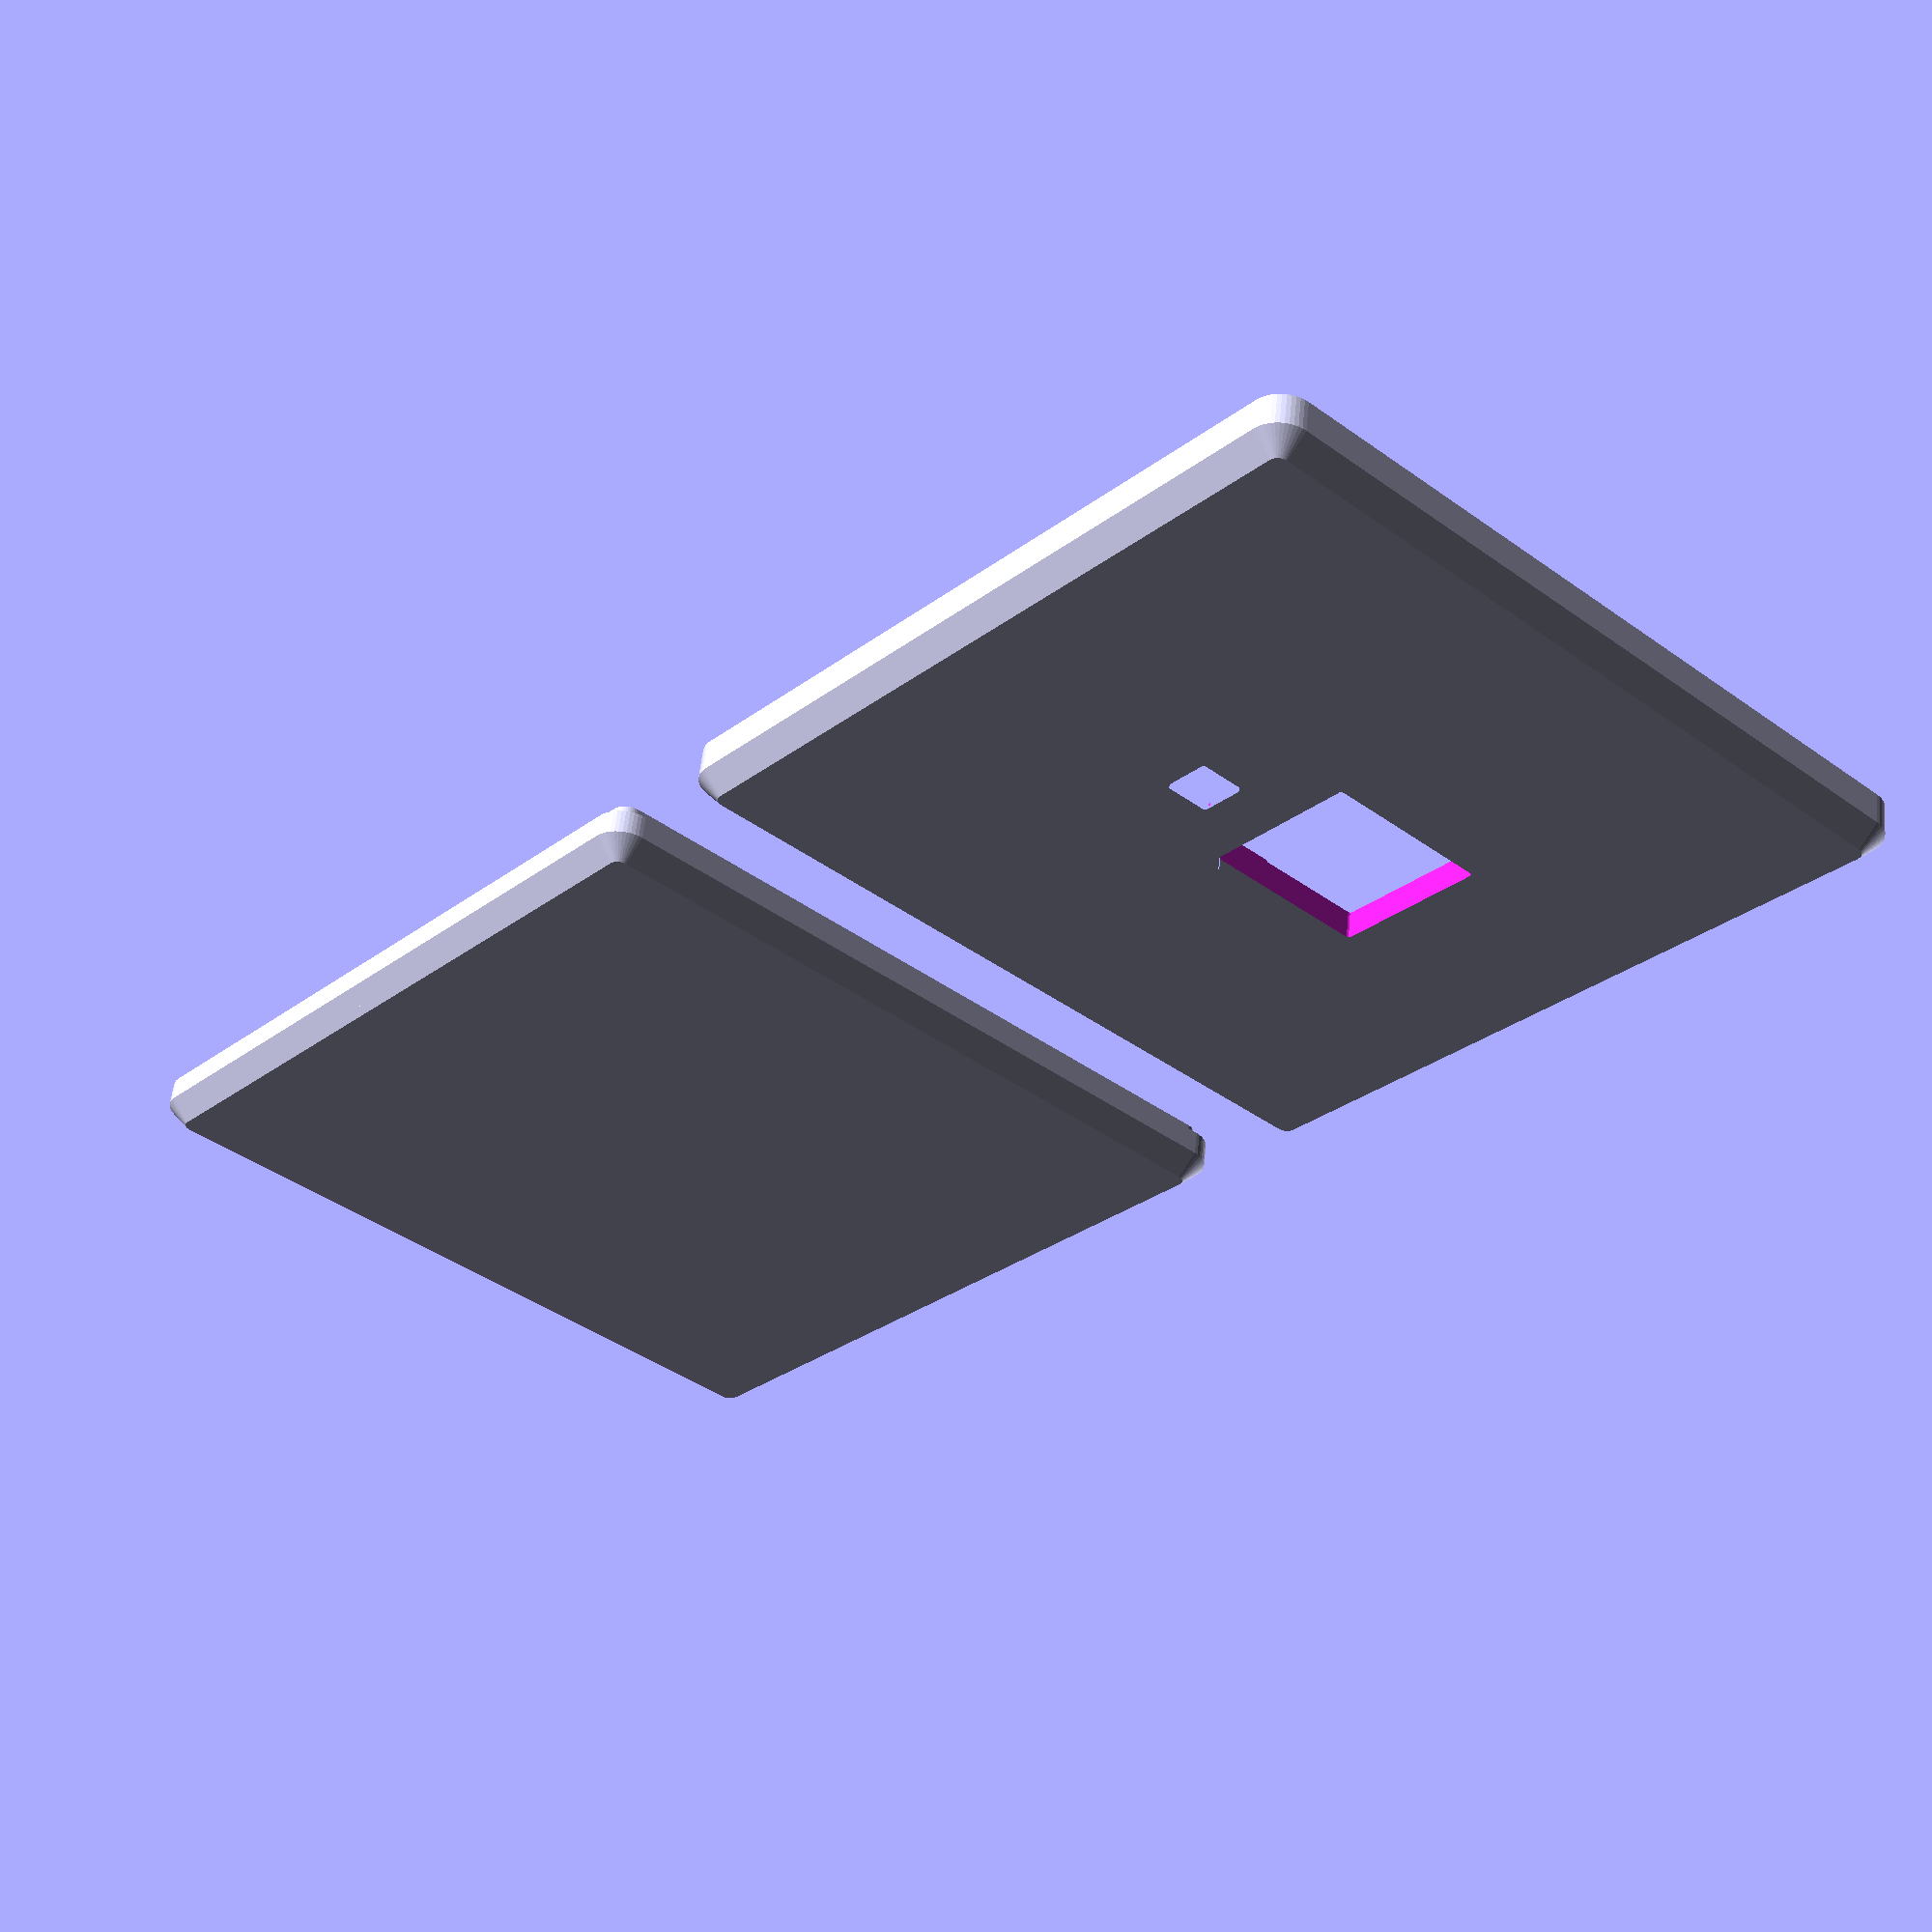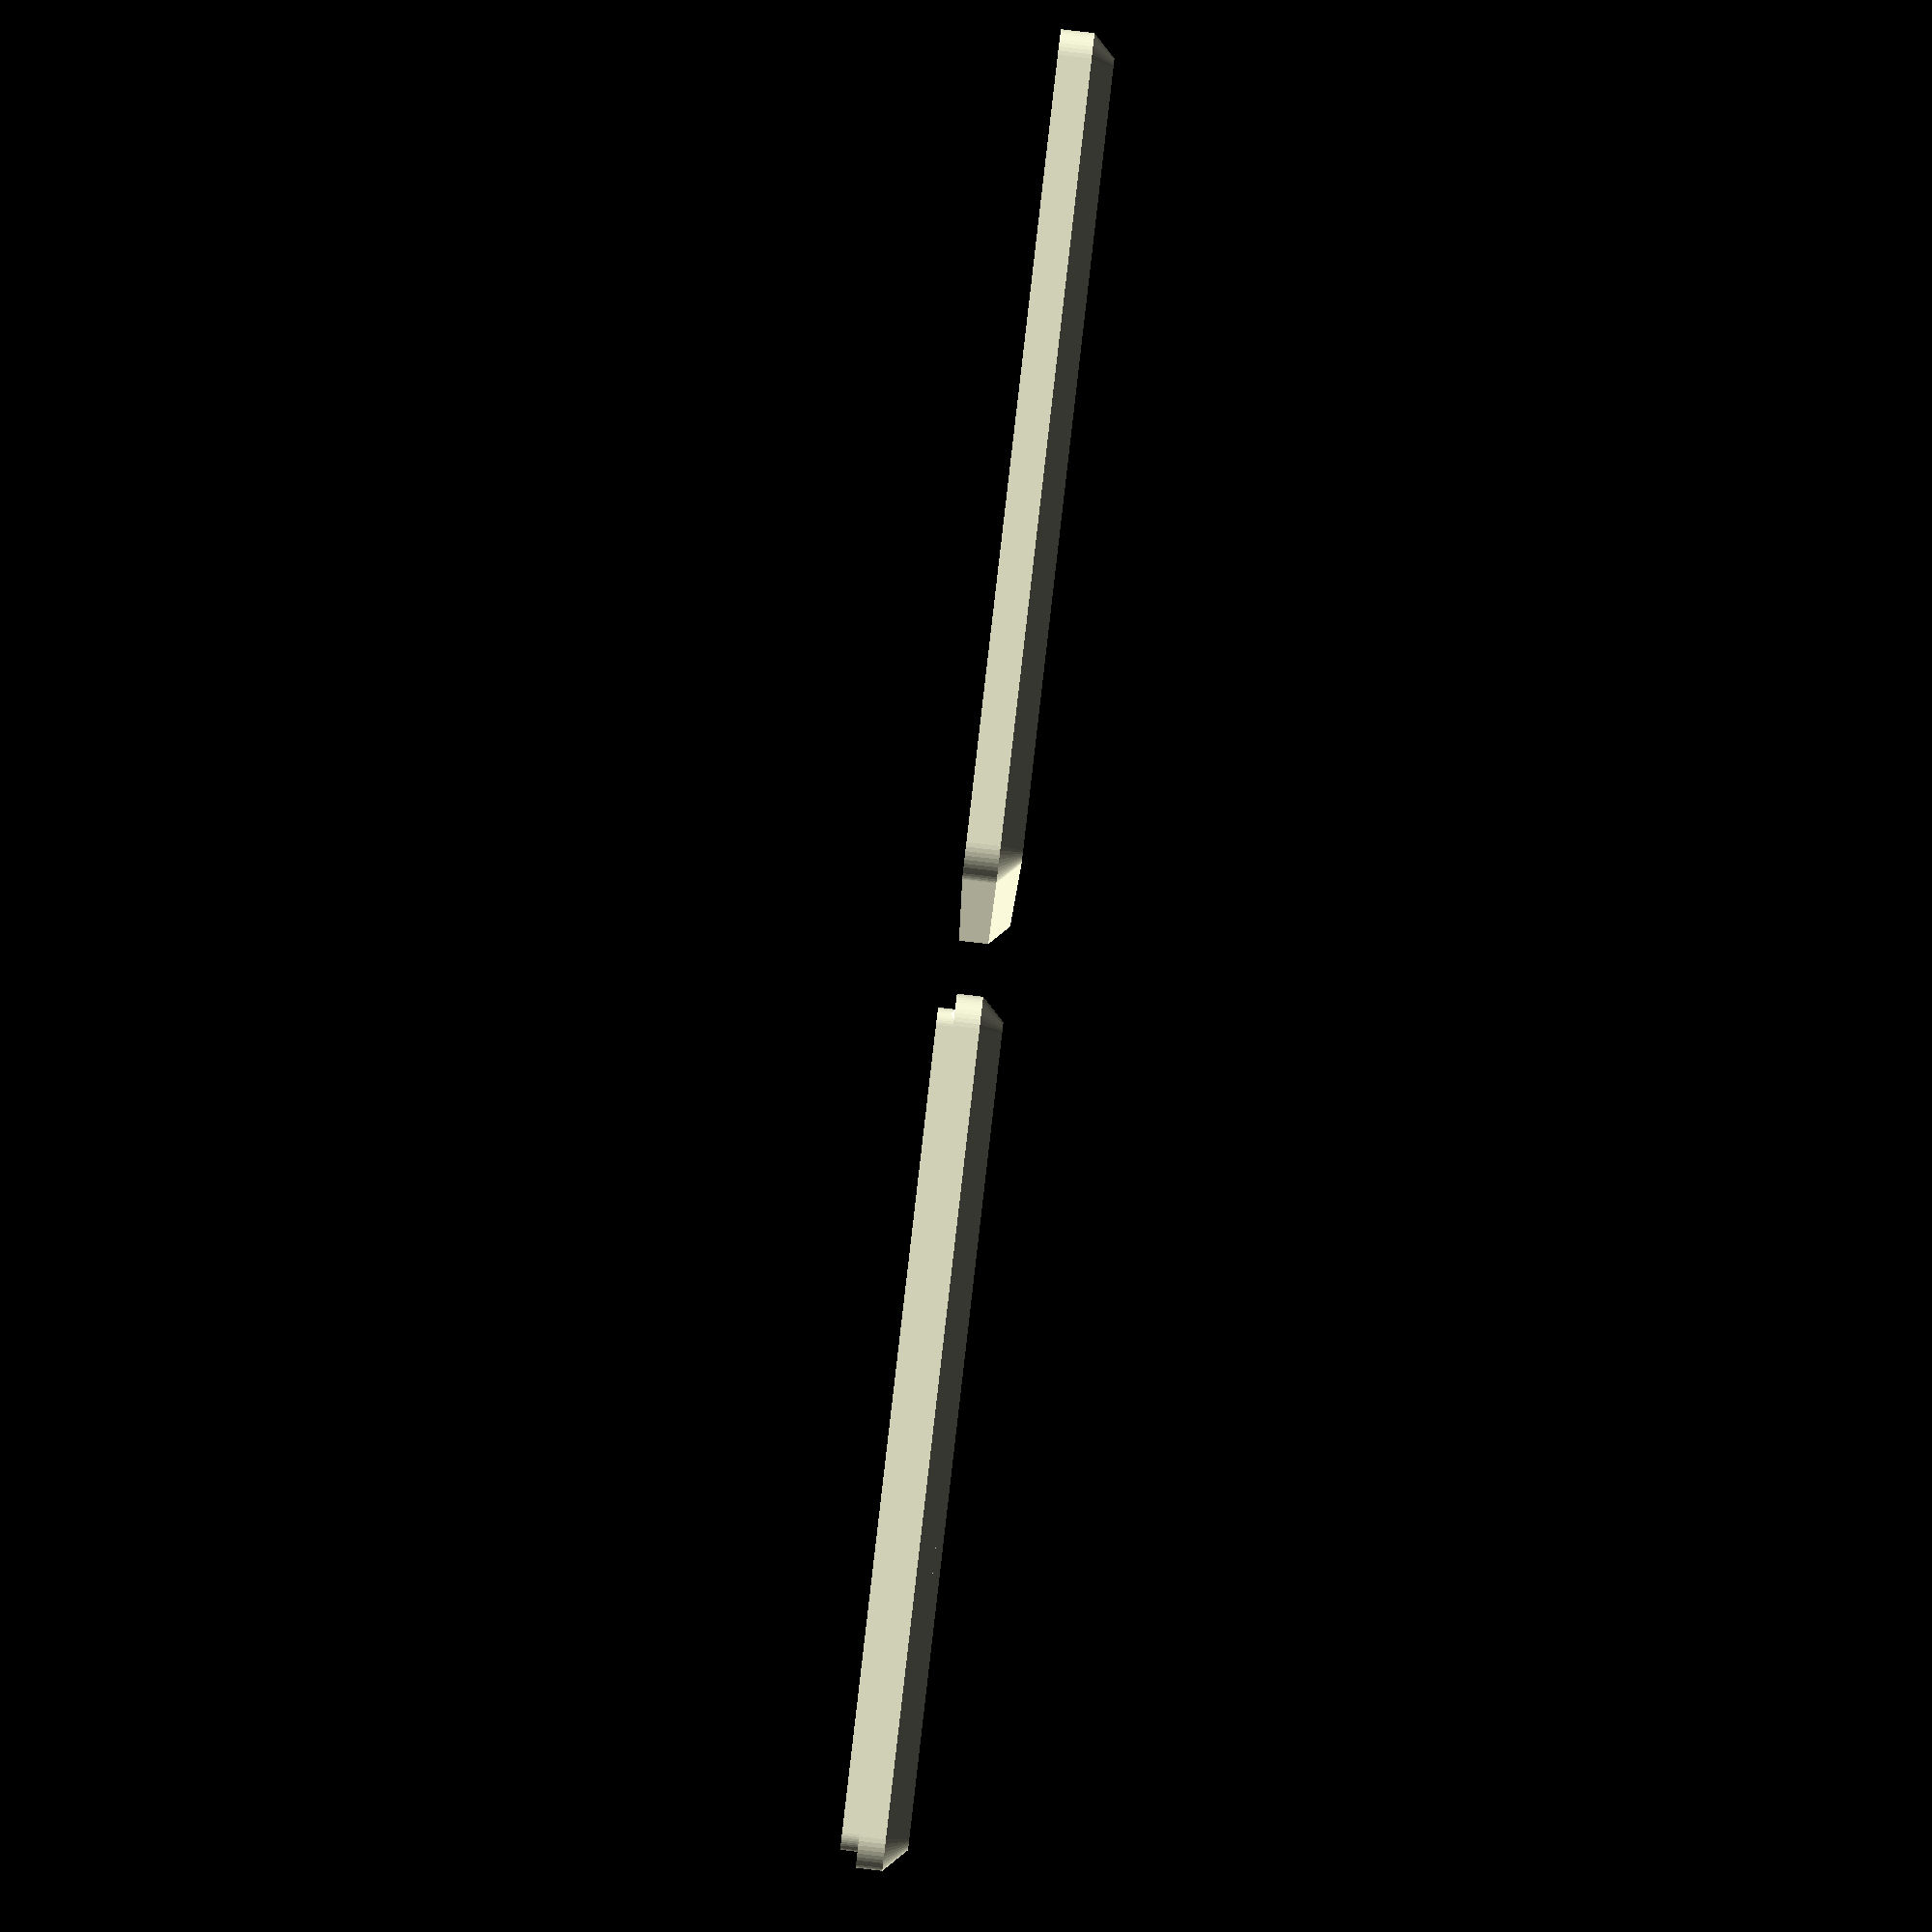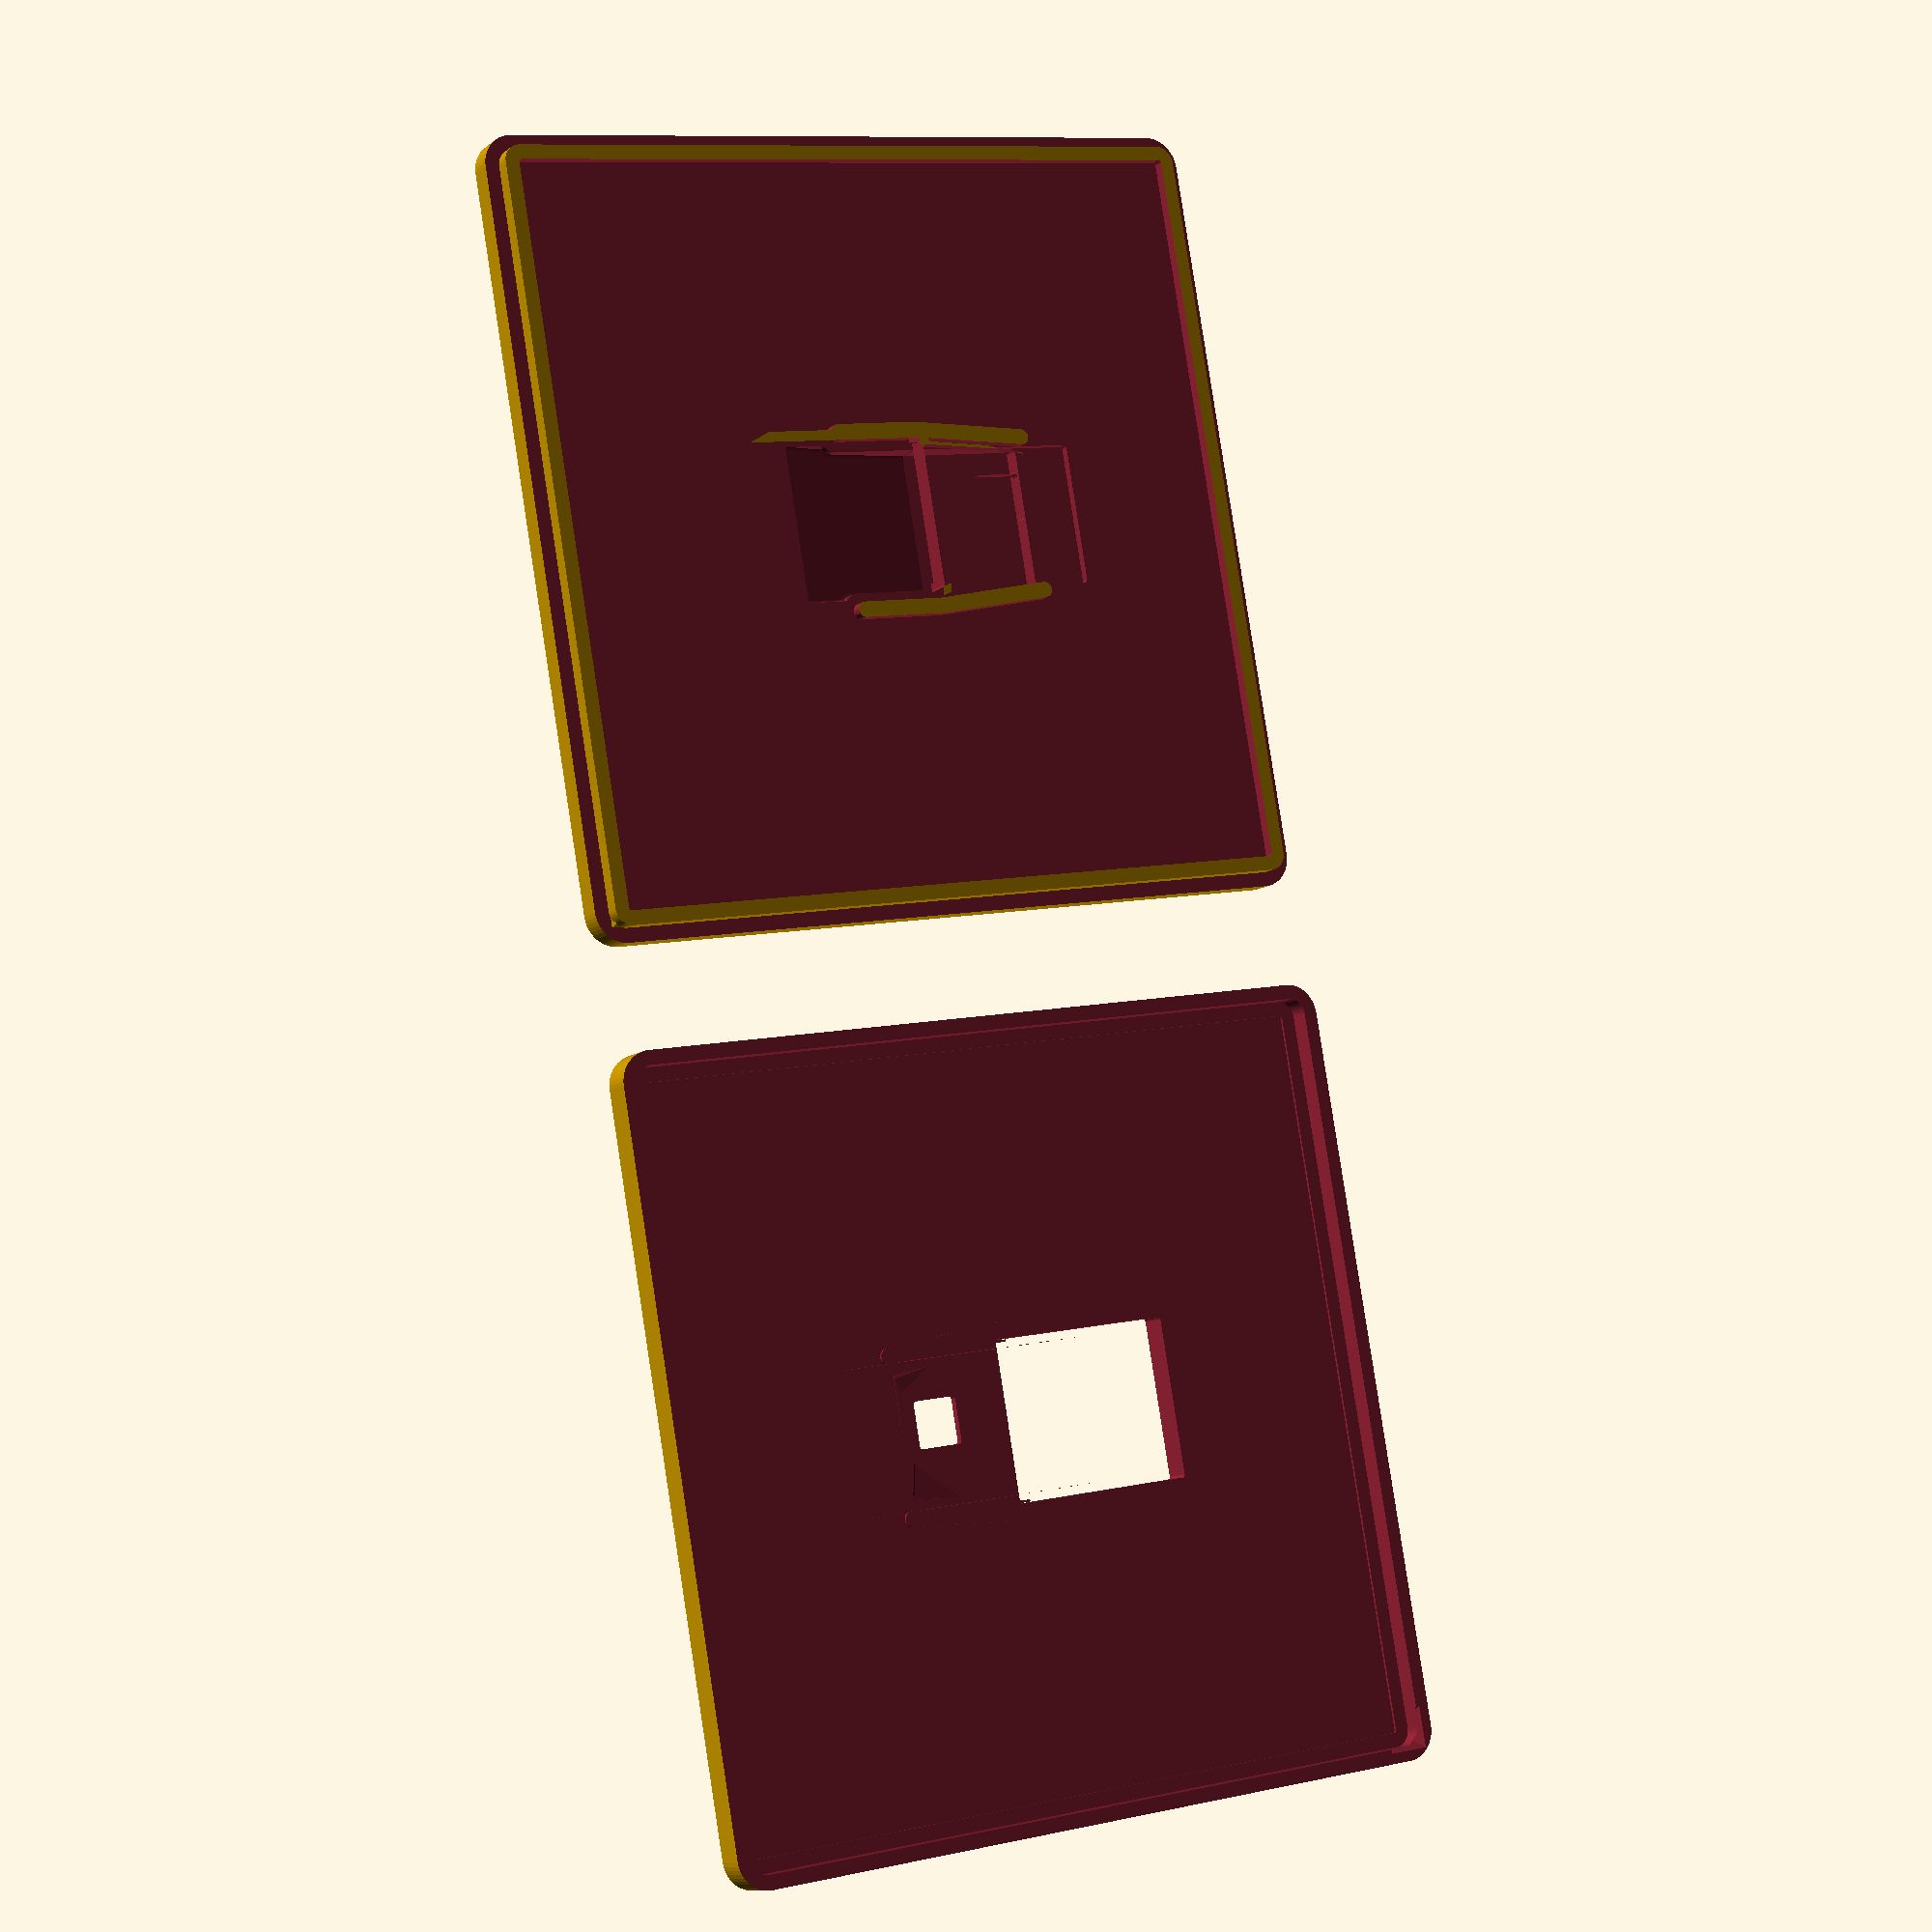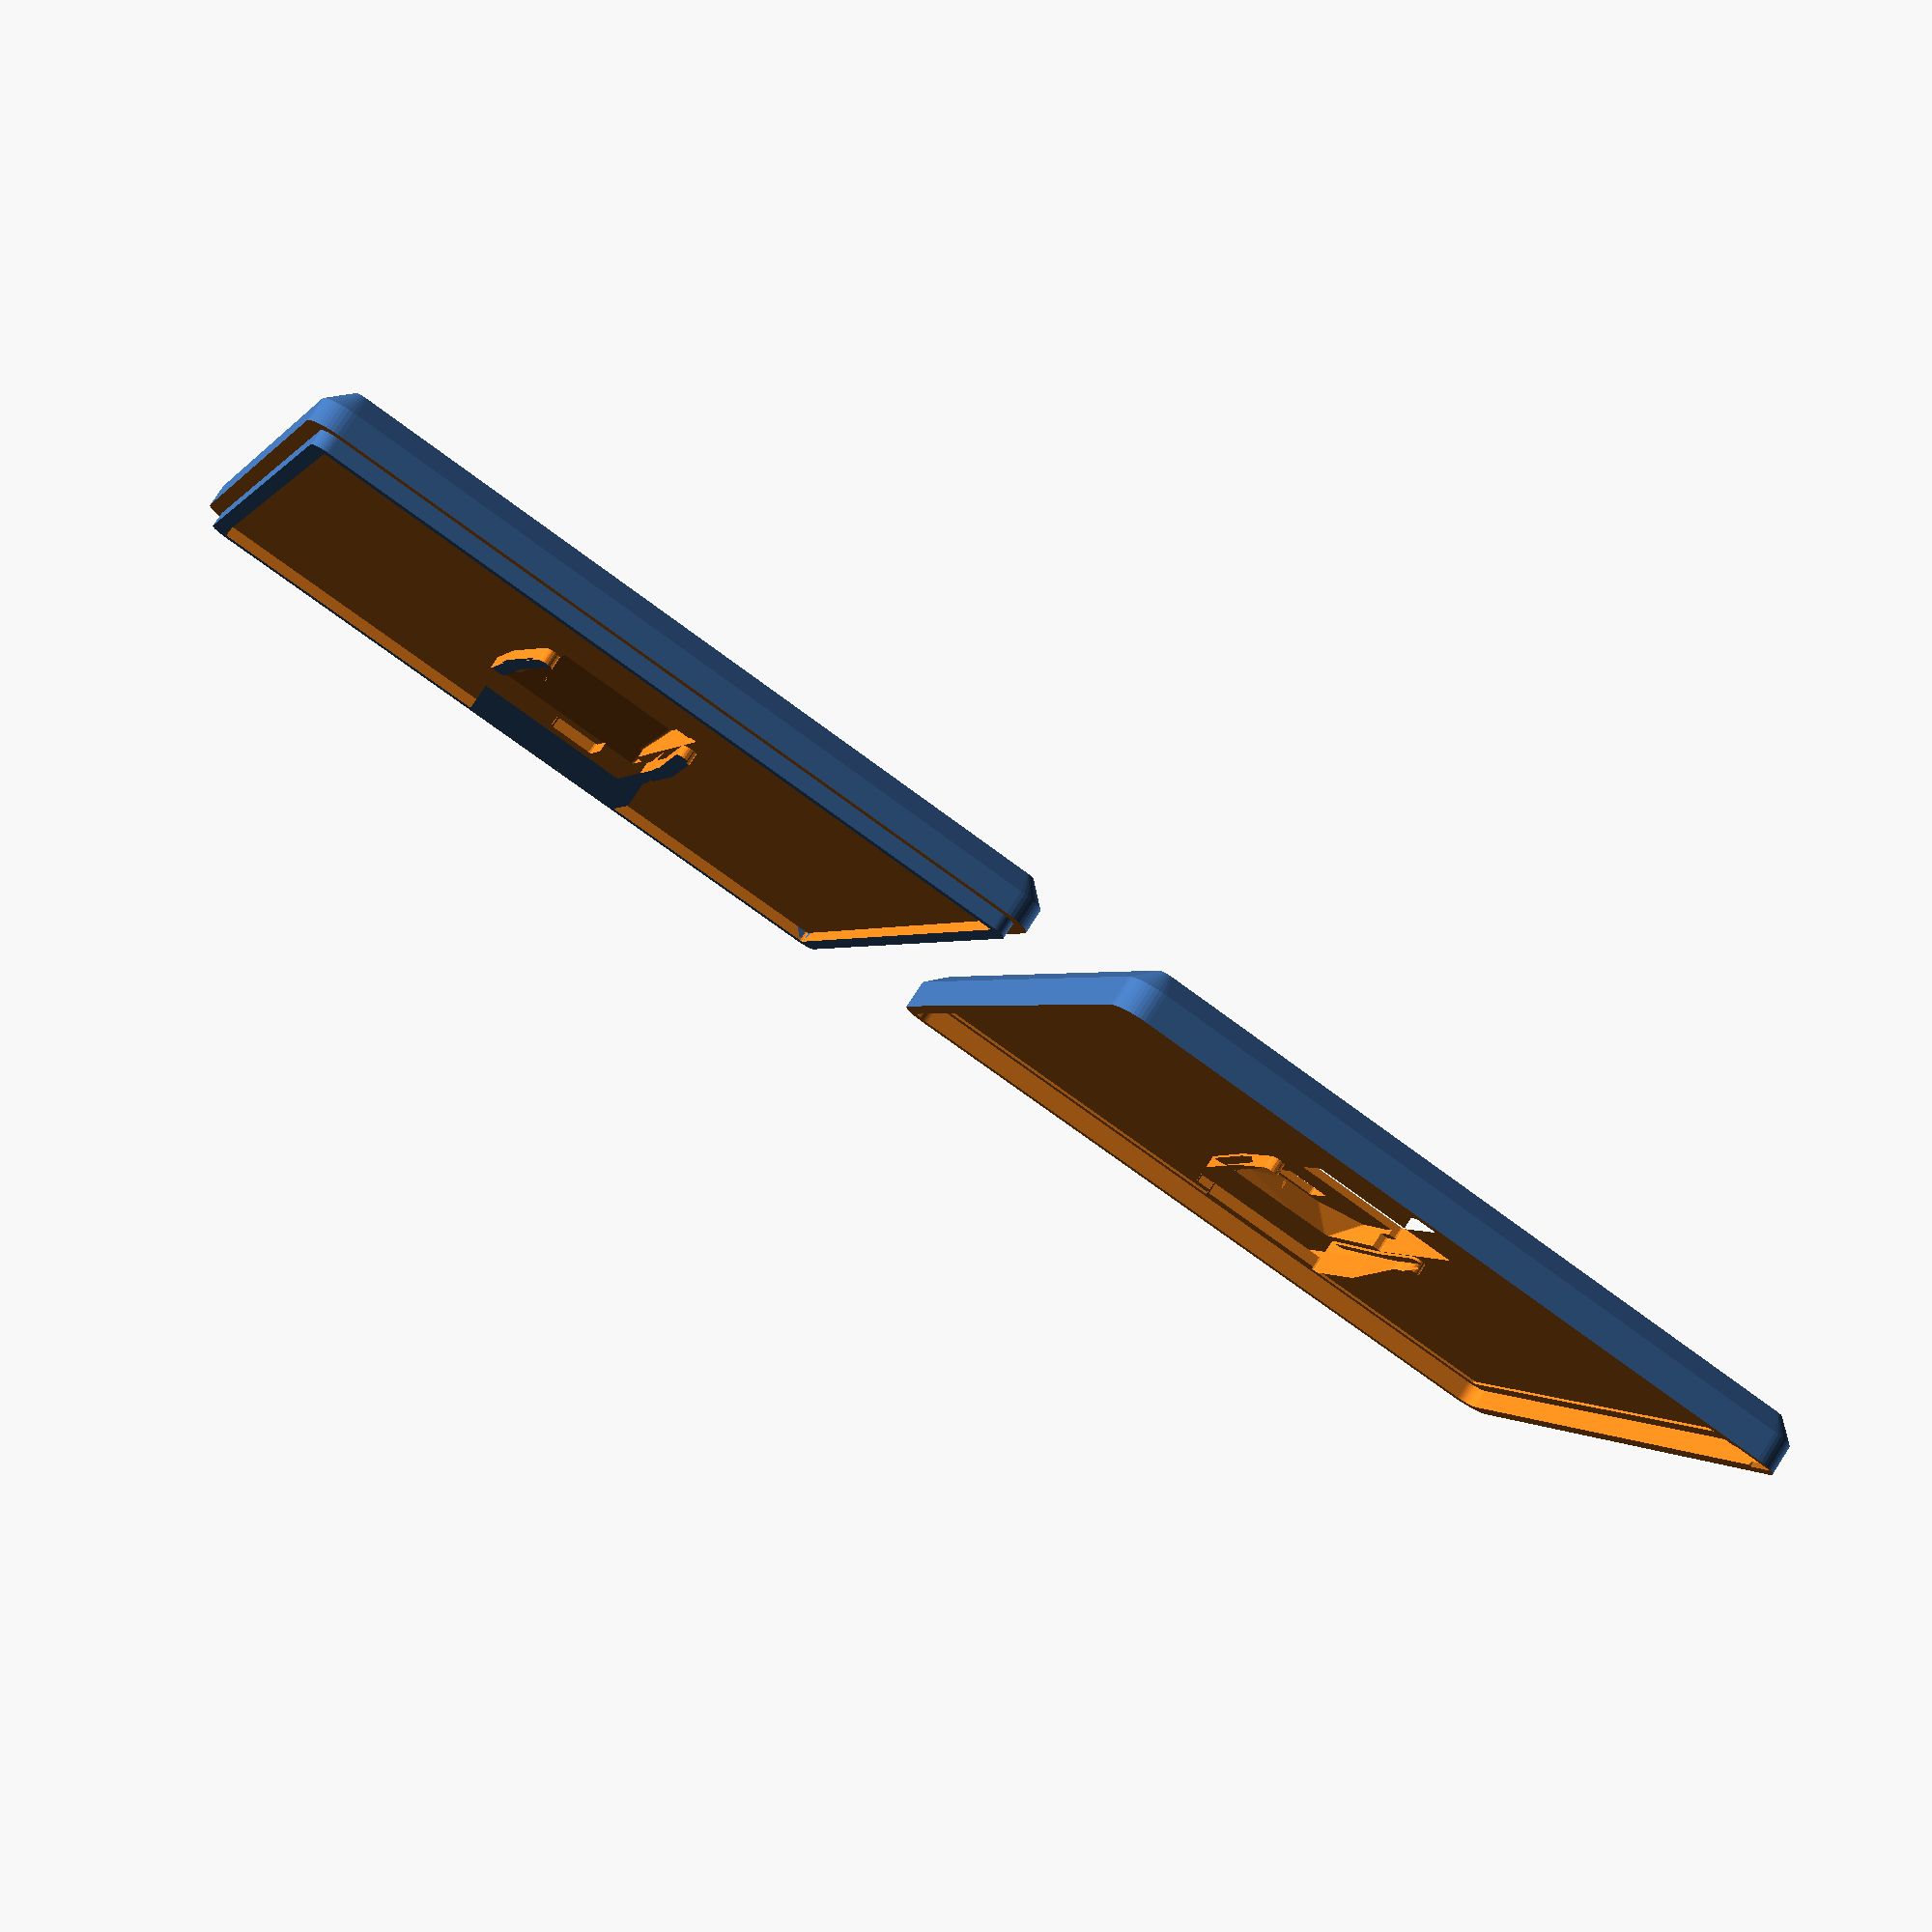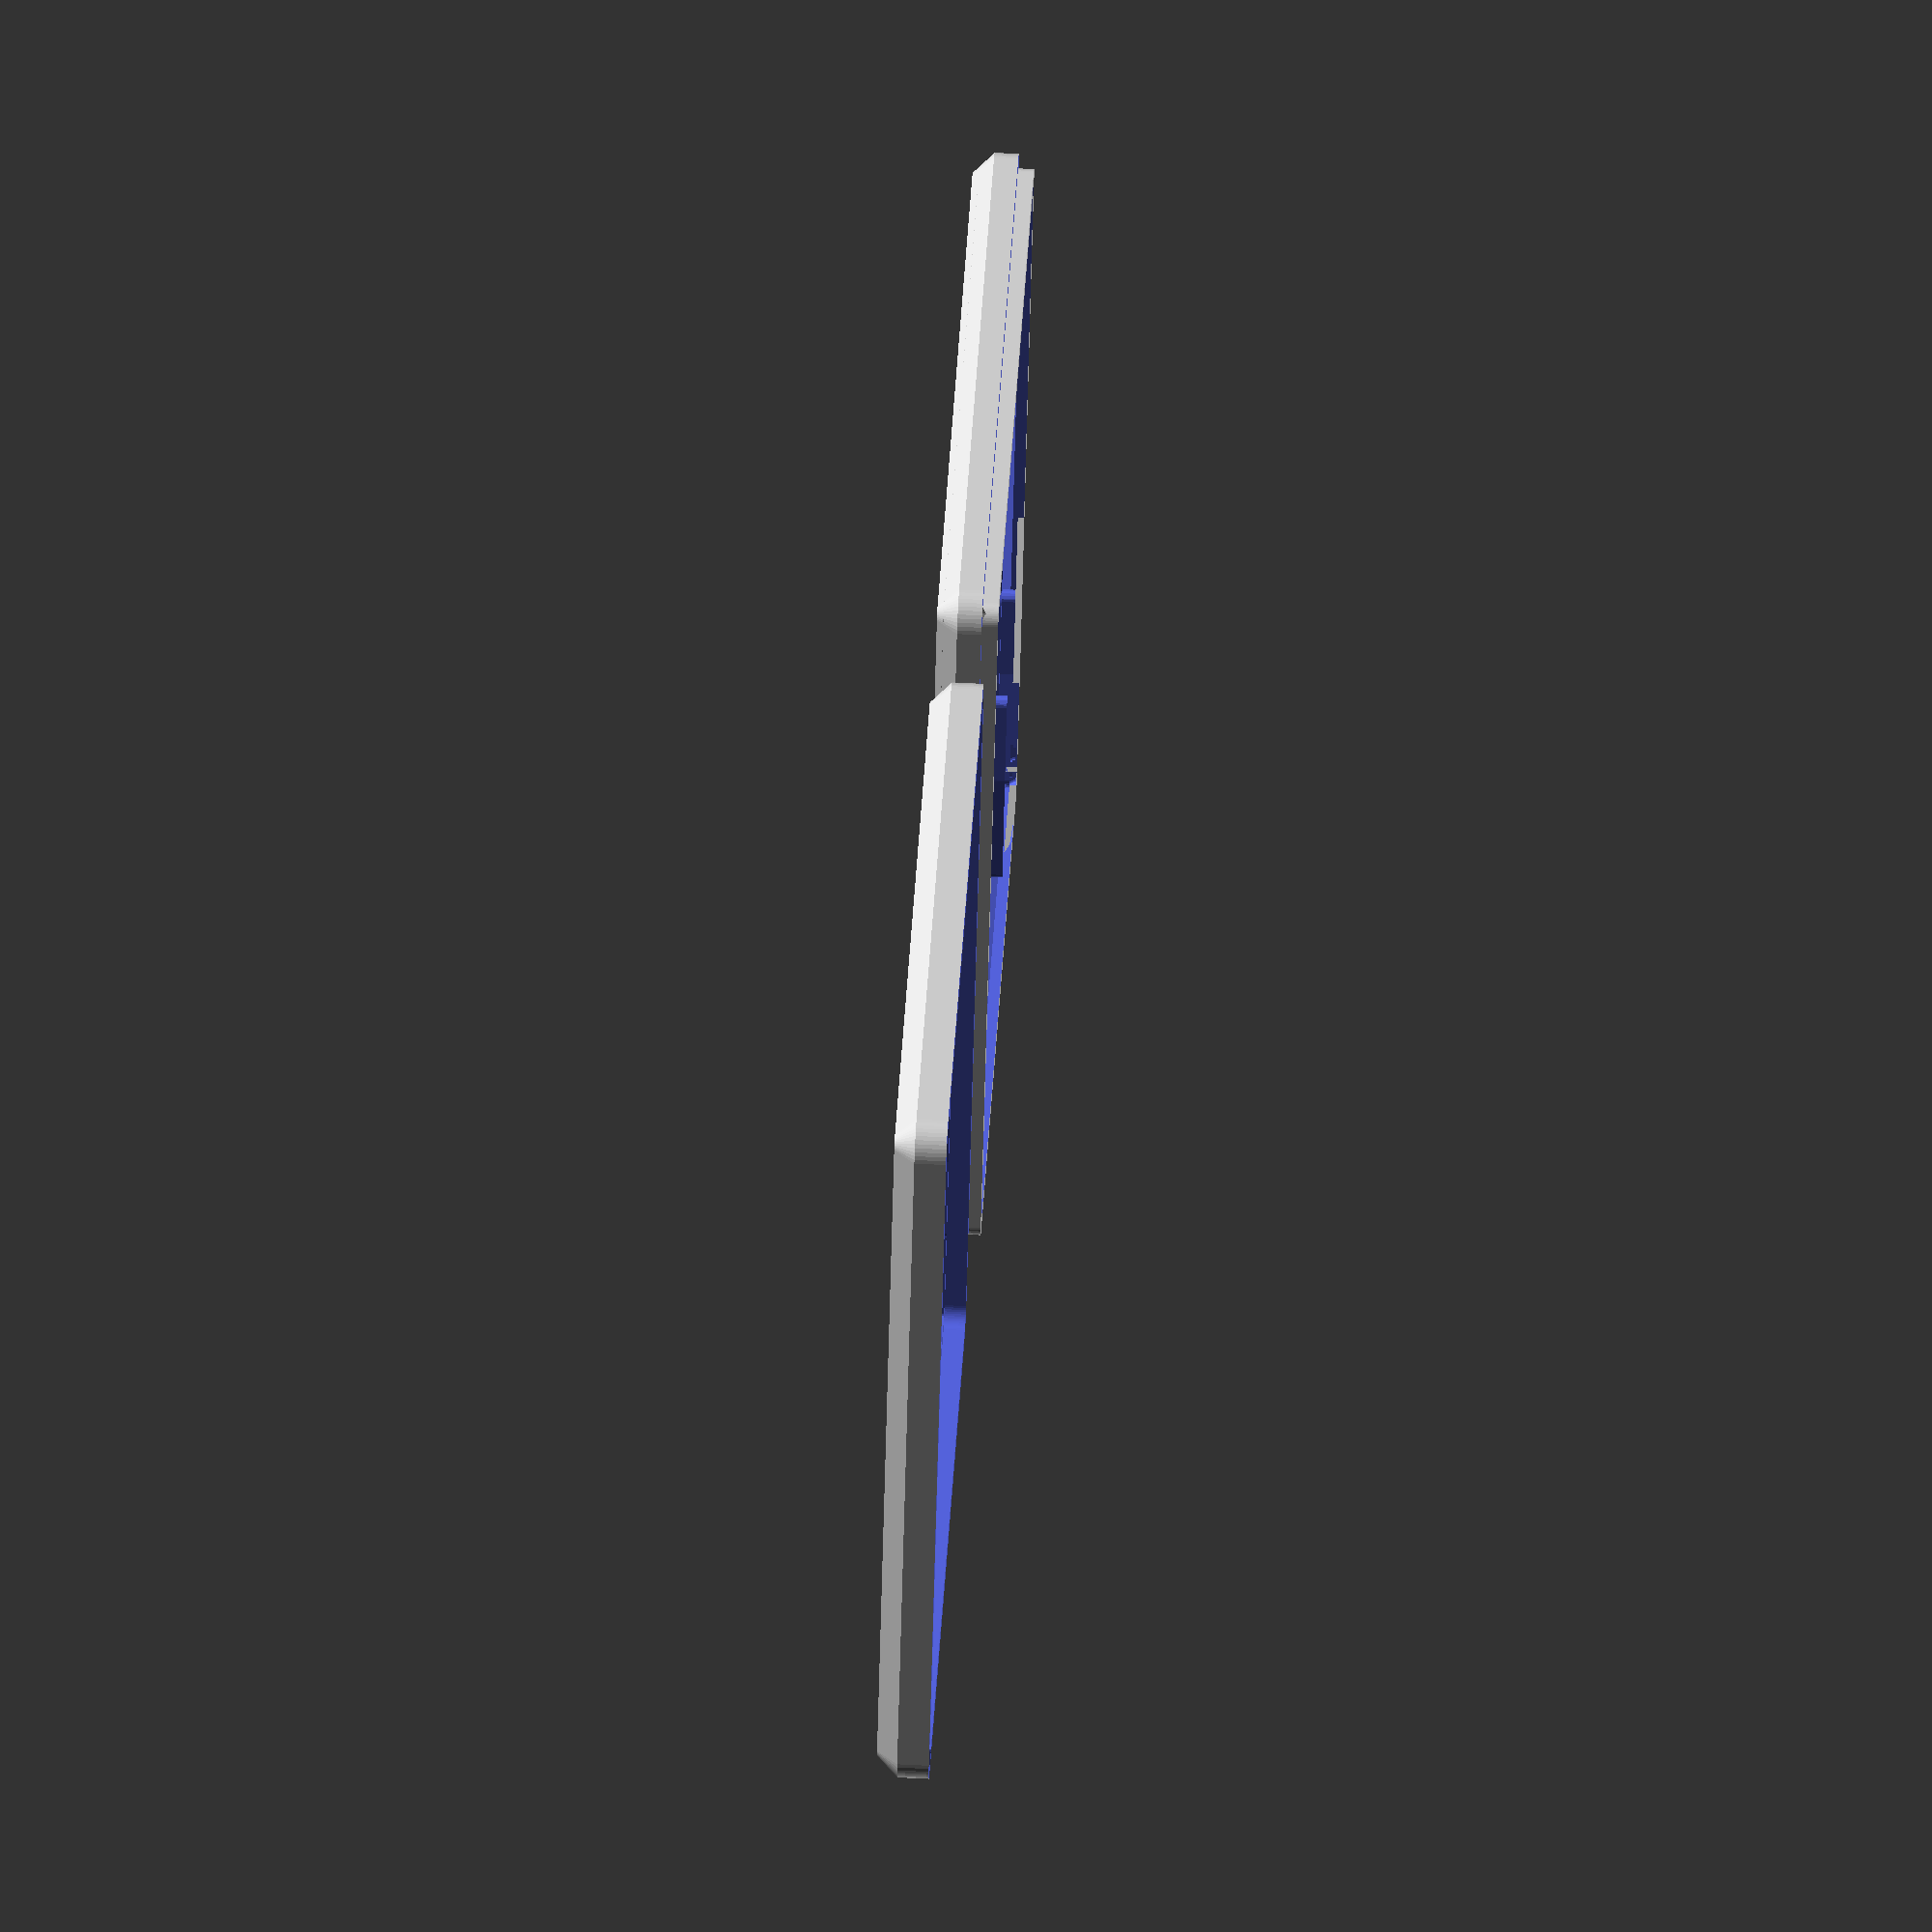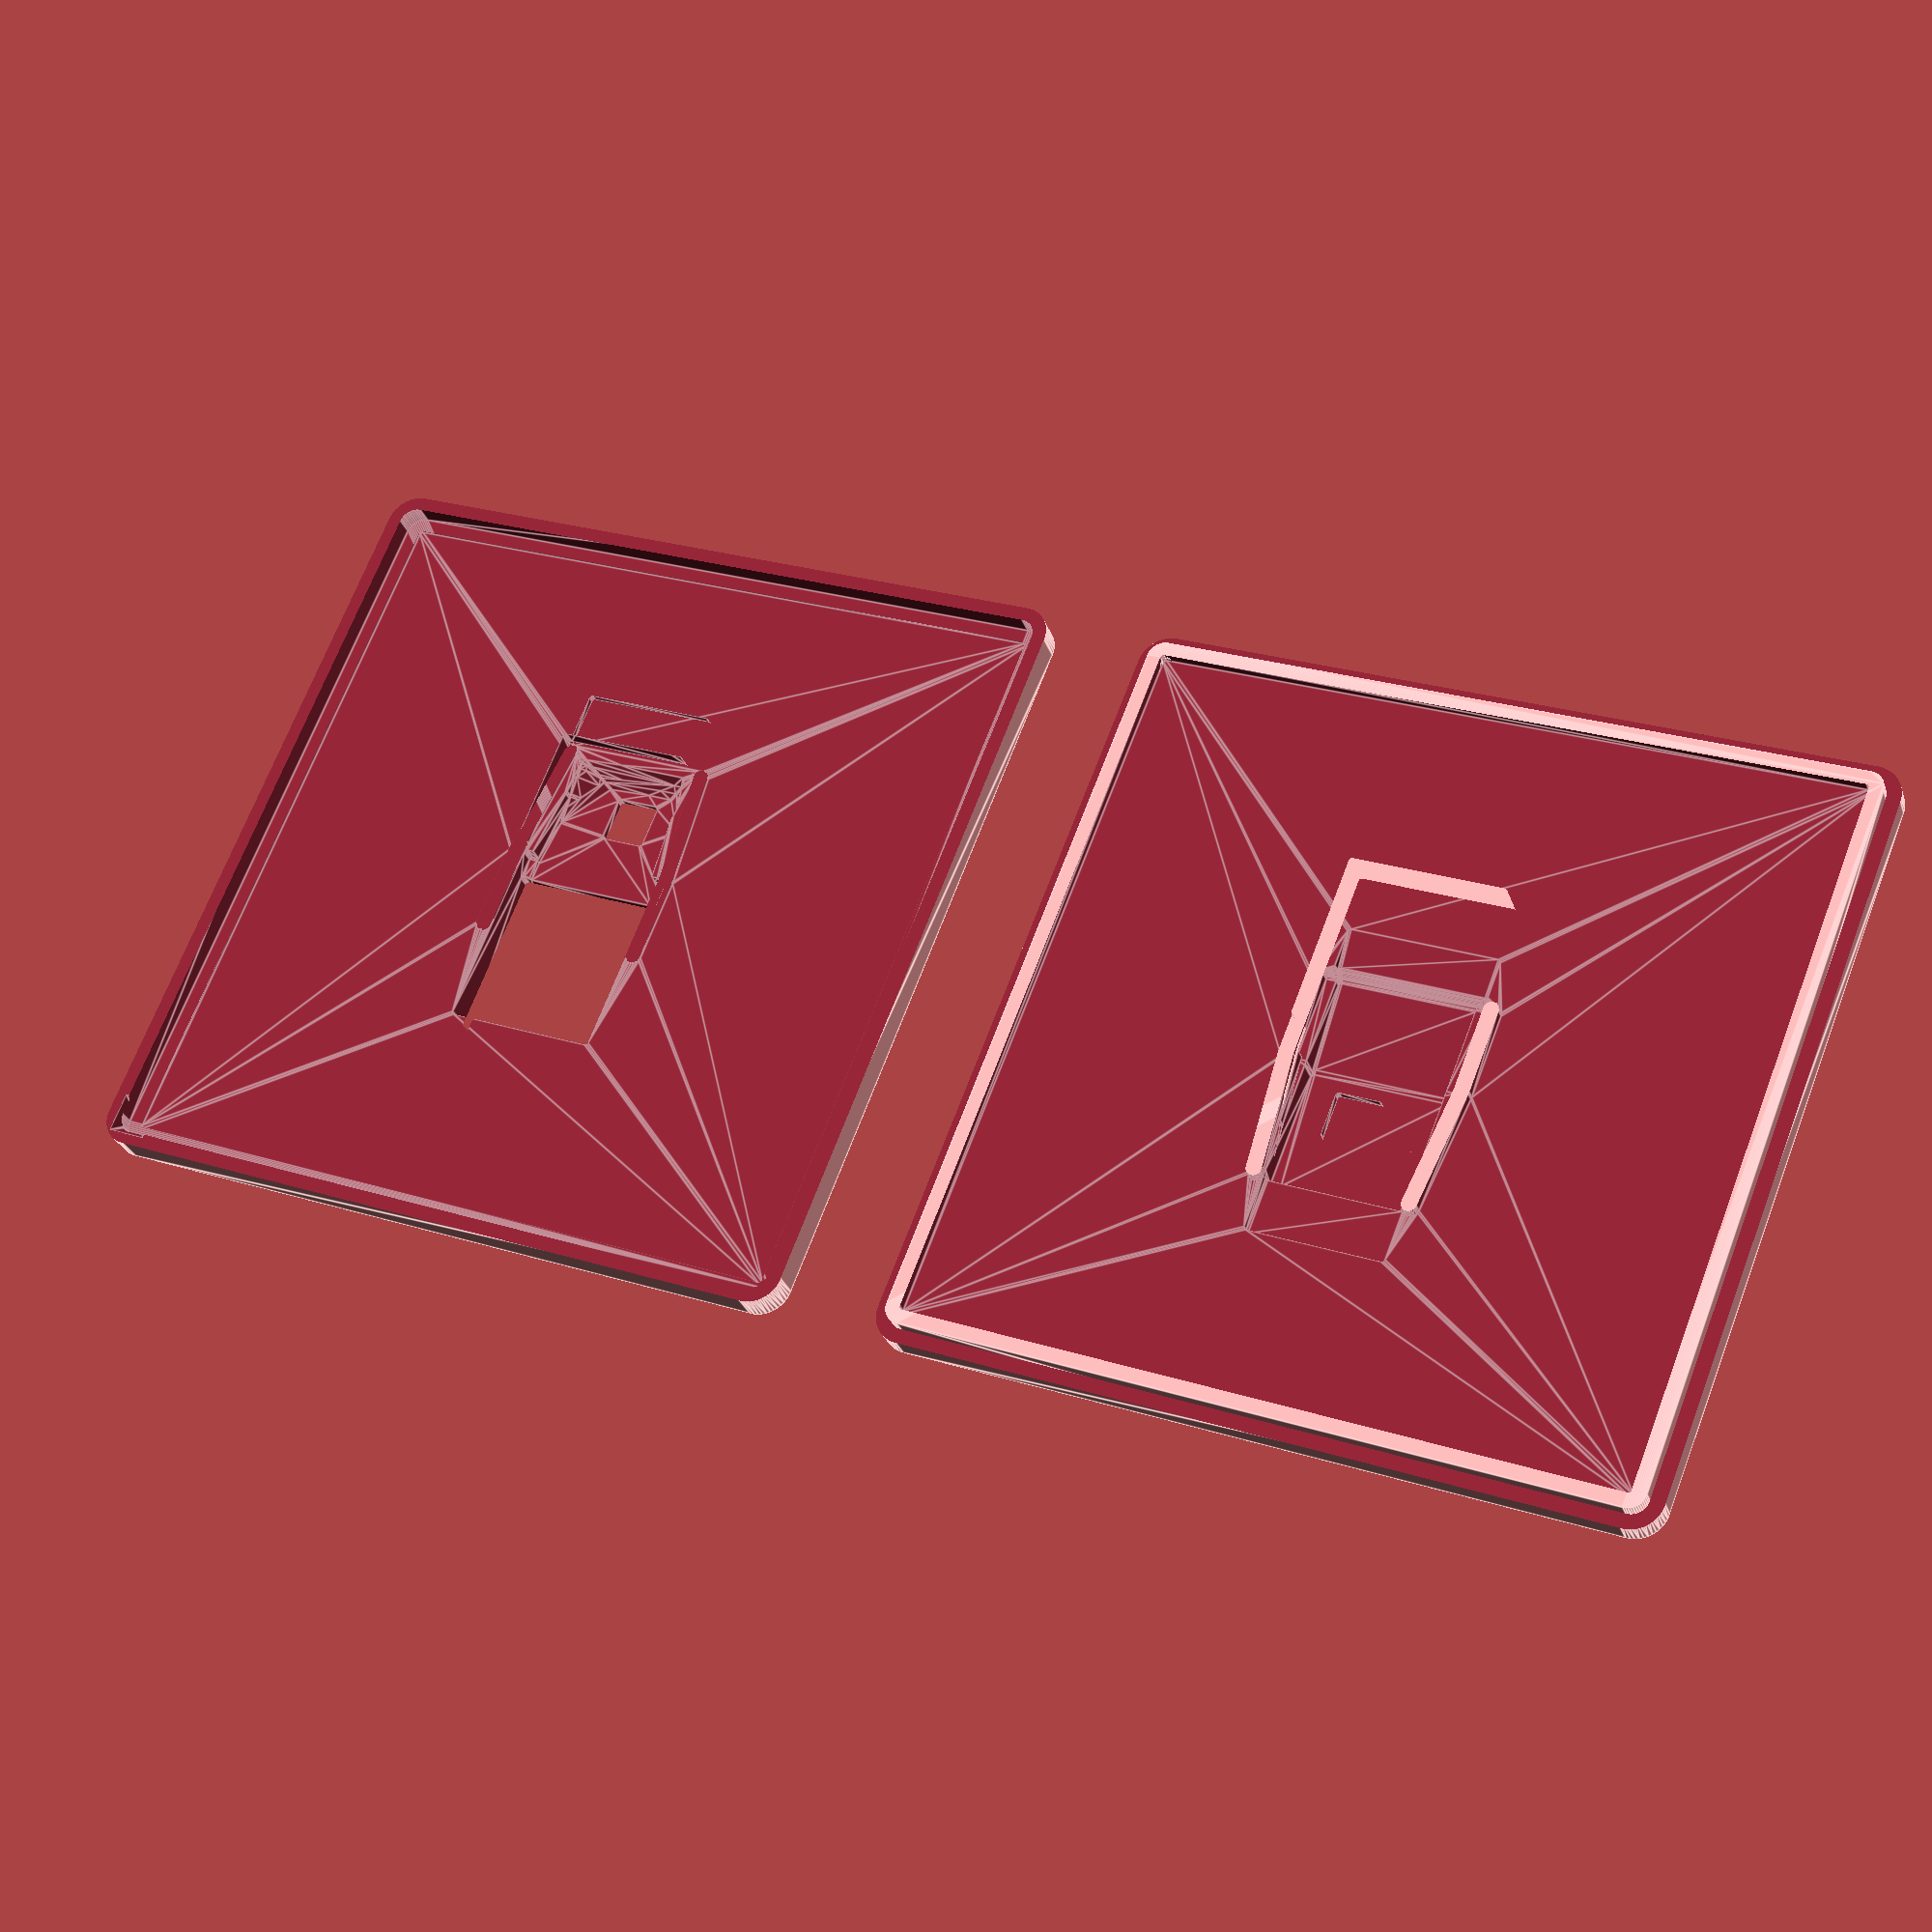
<openscad>
// Generated case design for PCB/Faikin3/Faikin.kicad_pcb
// By https://github.com/revk/PCBCase
// Generated 2023-07-01 07:58:28
// title:	PCB-FAIKIN
// rev:	1
// company:	Adrian Kennard, Andrews & Arnold Ltd
//

// Globals
margin=0.500000;
overlap=2.000000;
lip=0.000000;
casebase=3.000000;
casetop=5.000000;
casewall=3.000000;
fit=0.000000;
edge=2.000000;
pcbthickness=0.800000;
nohull=false;
hullcap=1.000000;
hulledge=1.000000;
useredge=false;

module outline(h=pcbthickness,r=0){linear_extrude(height=h)offset(r=r)polygon(points=[[42.600000,29.000000],[42.600000,37.400000],[41.565004,48.996906],[41.575935,49.257730],[41.654000,49.506837],[41.793879,49.727251],[41.986039,49.903951],[42.217385,50.024896],[42.472150,50.081843],[42.732974,50.070911],[42.982081,49.992846],[43.202495,49.852967],[43.379195,49.660807],[43.500139,49.429461],[43.557086,49.174695],[44.592082,37.577789],[44.600000,37.400000],[44.600000,29.000000],[44.565926,28.741181],[44.466025,28.500000],[44.307107,28.292893],[44.100000,28.133975],[43.858819,28.034074],[43.600000,28.000000],[43.341181,28.034074],[43.100000,28.133975],[42.892893,28.292893],[42.733975,28.500000],[42.634074,28.741181],[27.400000,29.000000],[27.400000,37.400000],[28.434996,48.996906],[28.413717,49.309051],[28.297021,49.599342],[28.096331,49.839365],[27.831293,50.005623],[27.527850,50.081843],[27.215705,50.060563],[26.925414,49.943867],[26.685391,49.743177],[26.519133,49.478138],[26.442914,49.174695],[25.407918,37.577789],[25.400000,37.400000],[25.400000,29.000000],[25.448943,28.690983],[25.590983,28.412215],[25.812215,28.190983],[26.090983,28.048943],[26.400000,28.000000],[26.709017,28.048943],[26.987785,28.190983],[27.209017,28.412215],[27.351057,28.690983],[0.000000,0.000000],[70.000000,0.000000],[70.000000,70.000000],[0.000000,70.000000]],paths=[[0,1,2,3,4,5,6,7,8,9,10,11,12,13,14,15,16,17,18,19,20,21,22,23,24,25,26,27,28],[29,30,31,32,33,34,35,36,37,38,39,40,41,42,43,44,45,46,47,48,49,50,51,52,53],[54,55,56,57]]);}

module pcb(h=pcbthickness,r=0){linear_extrude(height=h)offset(r=r)polygon(points=[[42.600000,29.000000],[42.600000,37.400000],[41.565004,48.996906],[41.575935,49.257730],[41.654000,49.506837],[41.793879,49.727251],[41.986039,49.903951],[42.217385,50.024896],[42.472150,50.081843],[42.732974,50.070911],[42.982081,49.992846],[43.202495,49.852967],[43.379195,49.660807],[43.500139,49.429461],[43.557086,49.174695],[44.592082,37.577789],[44.600000,37.400000],[44.600000,29.000000],[44.565926,28.741181],[44.466025,28.500000],[44.307107,28.292893],[44.100000,28.133975],[43.858819,28.034074],[43.600000,28.000000],[43.341181,28.034074],[43.100000,28.133975],[42.892893,28.292893],[42.733975,28.500000],[42.634074,28.741181],[27.400000,29.000000],[27.400000,37.400000],[28.434996,48.996906],[28.413717,49.309051],[28.297021,49.599342],[28.096331,49.839365],[27.831293,50.005623],[27.527850,50.081843],[27.215705,50.060563],[26.925414,49.943867],[26.685391,49.743177],[26.519133,49.478138],[26.442914,49.174695],[25.407918,37.577789],[25.400000,37.400000],[25.400000,29.000000],[25.448943,28.690983],[25.590983,28.412215],[25.812215,28.190983],[26.090983,28.048943],[26.400000,28.000000],[26.709017,28.048943],[26.987785,28.190983],[27.209017,28.412215],[27.351057,28.690983],[0.000000,0.000000],[70.000000,0.000000],[70.000000,70.000000],[0.000000,70.000000]],paths=[[0,1,2,3,4,5,6,7,8,9,10,11,12,13,14,15,16,17,18,19,20,21,22,23,24,25,26,27,28],[29,30,31,32,33,34,35,36,37,38,39,40,41,42,43,44,45,46,47,48,49,50,51,52,53],[54,55,56,57]]);}
spacing=86.000000;
pcbwidth=70.000000;
pcblength=70.000000;
// Populated PCB
module board(pushed=false,hulled=false){
translate([35.000000,43.406750,0.800000])m0(pushed,hulled); // RevK:ESP32-PICO-MINI-02 ESP32-PICO-MINI-02 (back)
translate([36.200000,37.900000,0.000000])rotate([0,0,90.000000])rotate([180,0,0])m5(pushed,hulled); // RevK:R_0402 R_0402_1005Metric
translate([32.600000,46.212500,0.000000])rotate([180,0,0])m8(pushed,hulled); // RevK:C_0603_ C_0603_1608Metric
translate([39.900000,47.100000,0.000000])rotate([180,0,0])translate([0.000000,-0.400000,0.000000])m11(pushed,hulled); // RevK:LED-RGB-1.6x1.6 LED_0603_1608Metric
translate([39.900000,47.100000,0.000000])rotate([180,0,0])translate([0.000000,0.400000,0.000000])m11(pushed,hulled); // RevK:LED-RGB-1.6x1.6 LED_0603_1608Metric
translate([38.300000,40.450000,0.000000])rotate([0,0,180.000000])rotate([180,0,0])m14(pushed,hulled); // RevK:C_0402 C_0402_1005Metric
translate([38.950000,45.350000,0.000000])rotate([0,0,-90.000000])rotate([180,0,0])m5(pushed,hulled); // RevK:R_0402 R_0402_1005Metric
translate([30.500000,41.412500,0.000000])rotate([0,0,180.000000])rotate([180,0,0])m5(pushed,hulled); // RevK:R_0402 R_0402_1005Metric
translate([33.600000,39.000000,0.000000])rotate([0,0,-90.000000])rotate([180,0,0])m17(pushed,hulled); // RevK:SOT-363_SC-70-6 SOT-363_SC-70-6
translate([39.850000,45.350000,0.000000])rotate([0,0,-90.000000])rotate([180,0,0])m5(pushed,hulled); // RevK:R_0402 R_0402_1005Metric
translate([31.300000,43.712500,0.000000])rotate([0,0,-90.000000])rotate([180,0,0])m20(pushed,hulled); // RevK:SOT-23-6-MD8942 SOT-23-6
translate([36.500000,40.450000,0.000000])rotate([180,0,0])m5(pushed,hulled); // RevK:R_0402 R_0402_1005Metric
translate([30.500000,46.012500,0.000000])rotate([0,0,180.000000])rotate([180,0,0])m5(pushed,hulled); // RevK:R_0402 R_0402_1005Metric
translate([38.400000,42.200000,0.000000])rotate([0,0,-90.000000])rotate([180,0,0])m14(pushed,hulled); // RevK:C_0402 C_0402_1005Metric
translate([35.200000,39.700000,0.000000])rotate([0,0,-90.000000])rotate([180,0,0])m14(pushed,hulled); // RevK:C_0402 C_0402_1005Metric
translate([32.000000,37.900000,0.000000])rotate([0,0,-90.000000])rotate([180,0,0])m5(pushed,hulled); // RevK:R_0402 R_0402_1005Metric
translate([35.200000,37.900000,0.000000])rotate([0,0,-90.000000])rotate([180,0,0])m5(pushed,hulled); // RevK:R_0402 R_0402_1005Metric
translate([33.300000,43.712500,0.000000])rotate([0,0,90.000000])rotate([180,0,0])m8(pushed,hulled); // RevK:C_0603_ C_0603_1608Metric
translate([30.000000,35.782500,0.000000])rotate([180,0,0])m22(pushed,hulled,5); // RevK:JST_EH_S5B-EH_1x05_P2.50mm_Horizontal JST_EH_S5B-EH_1x05_P2.50mm_Horizontal
translate([36.600000,46.600000,0.000000])rotate([0,0,180.000000])rotate([180,0,0])m14(pushed,hulled); // RevK:C_0402 C_0402_1005Metric
translate([35.900000,43.712500,0.000000])rotate([0,0,90.000000])rotate([180,0,0])rotate([-0.000000,-0.000000,-90.000000])m25(pushed,hulled); // RevK:L_4x4_ TYA4020
translate([40.750000,45.350000,0.000000])rotate([0,0,-90.000000])rotate([180,0,0])m5(pushed,hulled); // RevK:R_0402 R_0402_1005Metric
translate([32.600000,41.212500,0.000000])rotate([0,0,180.000000])rotate([180,0,0])m8(pushed,hulled); // RevK:C_0603_ C_0603_1608Metric
translate([29.400000,43.712500,0.000000])rotate([0,0,90.000000])rotate([180,0,0])m5(pushed,hulled); // RevK:R_0402 R_0402_1005Metric
translate([32.000000,39.700000,0.000000])rotate([0,0,-90.000000])rotate([180,0,0])m14(pushed,hulled); // RevK:C_0402 C_0402_1005Metric
}

module b(cx,cy,z,w,l,h){translate([cx-w/2,cy-l/2,z])cube([w,l,h]);}
module m0(pushed=false,hulled=false)
{ // RevK:ESP32-PICO-MINI-02 ESP32-PICO-MINI-02
translate([-13.2/2,-16.6/2+2.7,0])
{
	if(!hulled)cube([13.2,16.6,0.8]);
	cube([13.2,11.2,2.4]);
}
}

module m5(pushed=false,hulled=false)
{ // RevK:R_0402 R_0402_1005Metric
b(0,0,0,1.5,0.65,0.2); // Pad size
b(0,0,0,1.0,0.5,0.5); // Chip
}

module m8(pushed=false,hulled=false)
{ // RevK:C_0603_ C_0603_1608Metric
b(0,0,0,1.6,0.95,0.2); // Pad size
b(0,0,0,1.6,0.8,1); // Chip
}

module m11(pushed=false,hulled=false)
{ // RevK:LED-RGB-1.6x1.6 LED_0603_1608Metric
b(0,0,0,1.6,0.8,0.25);
b(0,0,0,1.2,0.8,0.55);
b(0,0,0,0.8,0.8,0.95);
if(!hulled&&pushed)b(0,0,0,1,1,20);
}

module m14(pushed=false,hulled=false)
{ // RevK:C_0402 C_0402_1005Metric
b(0,0,0,1.5,0.65,0.2); // Pad size
b(0,0,0,1.0,0.5,1); // Chip
}

module m17(pushed=false,hulled=false)
{ // RevK:SOT-363_SC-70-6 SOT-363_SC-70-6
b(0,0,0,1.15,2.0,1.1);
b(0,0,0,2.1,2.0,0.6);
}

module m20(pushed=false,hulled=false)
{ // RevK:SOT-23-6-MD8942 SOT-23-6
b(0,0,0,3.05,3.05,0.5);
b(0,0,0,1.45,3.05,1.1);
}

module m22(pushed=false,hulled=false,n=0)
{ // RevK:JST_EH_S5B-EH_1x05_P2.50mm_Horizontal JST_EH_S5B-EH_1x05_P2.50mm_Horizontal
b(2.5*(n/2)-1.25,5+3.6,0,2.5*n+2.5,6+10,4);
b(2.5*(n/2)-1.25,0,0,2.5*n+2.5,3.2,1.5);
}

module m25(pushed=false,hulled=false)
{ // RevK:L_4x4_ TYA4020
b(0,0,0,4,4,3);
}

height=casebase+pcbthickness+casetop;
$fn=48;

module boardh(pushed=false)
{ // Board with hulled parts
	union()
	{
		if(!nohull)intersection()
		{
			translate([0,0,hullcap-casebase])outline(casebase+pcbthickness+casetop-hullcap*2,-hulledge);
			hull()board(pushed,true);
		}
		board(pushed,false);
		pcb();
	}
}

module boardf()
{ // This is the board, but stretched up to make a push out in from the front
	render()
	{
		intersection()
		{
			translate([-casewall-1,-casewall-1,-casebase-1]) cube([pcbwidth+casewall*2+2,pcblength+casewall*2+2,height+2]);
			union()
			{
				minkowski()
				{
					boardh(true);
					cylinder(h=height+100,d=margin,$fn=8);
				}
				board(false,false);
			}
		}
	}
}

module boardb()
{ // This is the board, but stretched down to make a push out in from the back
	render()
	{
		intersection()
		{
			translate([-casewall-1,-casewall-1,-casebase-1]) cube([pcbwidth+casewall*2+2,pcblength+casewall*2+2,height+2]);
			union()
			{
				minkowski()
				{
					boardh(true);
					translate([0,0,-height-100])
					cylinder(h=height+100,d=margin,$fn=8);
				}
				board(false,false);
			}
		}
	}
}

module boardm()
{
	render()
	{
 		minkowski()
 		{
			translate([0,0,-margin/2])cylinder(d=margin,h=margin,$fn=8);
 			boardh(false);
		}
		//intersection()
    		//{
        		//translate([0,0,-(casebase-hullcap)])pcb(pcbthickness+(casebase-hullcap)+(casetop-hullcap));
        		//translate([0,0,-(casebase-hullcap)])outline(pcbthickness+(casebase-hullcap)+(casetop-hullcap));
			boardh(false);
    		//}
 	}
}

module pcbh(h=pcbthickness,r=0)
{ // PCB shape for case
	if(useredge)outline(h,r);
	else hull()outline(h,r);
}

module pyramid()
{ // A pyramid
 polyhedron(points=[[0,0,0],[-height,-height,height],[-height,height,height],[height,height,height],[height,-height,height]],faces=[[0,1,2],[0,2,3],[0,3,4],[0,4,1],[4,3,2,1]]);
}

module wall(d=0)
{ // The case wall
	translate([0,0,-casebase-d])
	{
		if(useredge)
			intersection()
			{
				pcb(height+d*2,margin/2+d);
				pcbh(height+d*2,margin/2+d);
			}
		else pcbh(height+d*2,margin/2+d);
	}
}

module cutf()
{ // This cut up from base in the wall
	intersection()
	{
		boardf();
		difference()
		{
			translate([-casewall+0.01,-casewall+0.01,-casebase+0.01])cube([pcbwidth+casewall*2-0.02,pcblength+casewall*2-0.02,casebase+overlap+lip]);
			wall();
			boardb();
		}
	}
}

module cutb()
{ // The cut down from top in the wall
	intersection()
	{
		boardb();
		difference()
		{
			translate([-casewall+0.01,-casewall+0.01,0.01])cube([pcbwidth+casewall*2-0.02,pcblength+casewall*2-0.02,casetop+pcbthickness]);
			wall();
			boardf();
		}
	}
}

module cutpf()
{ // the push up but pyramid
	render()
	intersection()
	{
		minkowski()
		{
			pyramid();
			cutf();
		}
		difference()
		{
			translate([-casewall-0.01,-casewall-0.01,-casebase-0.01])cube([pcbwidth+casewall*2+0.02,pcblength+casewall*2+0.02,casebase+overlap+lip+0.02]);
			wall();
			boardh(true);
		}
		translate([-casewall,-casewall,-casebase])case();
	}
}

module cutpb()
{ // the push down but pyramid
	render()
	intersection()
	{
		minkowski()
		{
			scale([1,1,-1])pyramid();
			cutb();
		}
		difference()
		{
			translate([-casewall-0.01,-casewall-0.01,-0.01])cube([pcbwidth+casewall*2+0.02,pcblength+casewall*2+0.02,casetop+pcbthickness+0.02]);
			wall();
			boardh(true);
		}
		translate([-casewall,-casewall,-casebase])case();
	}
}

module case()
{ // The basic case
	hull()
	{
		translate([casewall,casewall,0])pcbh(height,casewall-edge);
		translate([casewall,casewall,edge])pcbh(height-edge*2,casewall);
	}
}

module cut(d=0)
{ // The cut point in the wall
	translate([casewall,casewall,casebase+lip])pcbh(casetop+pcbthickness-lip+1,casewall/2+d/2+margin/4);
}

module base()
{ // The base
	difference()
	{
		case();
		difference()
		{
			union()
			{
				translate([-1,-1,casebase+overlap+lip])cube([pcbwidth+casewall*2+2,pcblength+casewall*2+2,casetop+1]);
				cut(fit);
			}
		}
		translate([casewall,casewall,casebase])boardf();
		translate([casewall,casewall,casebase])boardm();
		translate([casewall,casewall,casebase])cutpf();
	}
	translate([casewall,casewall,casebase])cutpb();
}

module top()
{
	translate([0,pcblength+casewall*2,height])rotate([180,0,0])
	{
		difference()
		{
			case();
			difference()
			{
				translate([-1,-1,-1])cube([pcbwidth+casewall*2+2,pcblength+casewall*2+2,casebase+overlap+lip-margin+1]);
				cut(-fit);
			}
			translate([casewall,casewall,casebase])boardb();
			translate([casewall,casewall,casebase])boardm();
			translate([casewall,casewall,casebase])cutpb();
		}
		translate([casewall,casewall,casebase])cutpf();
	}
}

module test()
{
	translate([0*spacing,0,0])base();
	translate([1*spacing,0,0])top();
	translate([2*spacing,0,0])pcb();
	translate([3*spacing,0,0])outline();
	translate([4*spacing,0,0])wall();
	translate([5*spacing,0,0])board();
	translate([6*spacing,0,0])board(false,true);
	translate([7*spacing,0,0])board(true);
	translate([8*spacing,0,0])boardh();
	translate([9*spacing,0,0])boardf();
	translate([10*spacing,0,0])boardb();
	translate([11*spacing,0,0])cutpf();
	translate([12*spacing,0,0])cutpb();
	translate([13*spacing,0,0])cutf();
	translate([14*spacing,0,0])cutb();
	translate([15*spacing,0,0])case();
}

module parts()
{
	base();
	translate([spacing,0,0])top();
}
base(); translate([spacing,0,0])top();

</openscad>
<views>
elev=123.7 azim=228.5 roll=354.2 proj=p view=wireframe
elev=91.4 azim=177.3 roll=83.4 proj=p view=wireframe
elev=190.6 azim=80.0 roll=209.3 proj=p view=solid
elev=280.9 azim=198.5 roll=32.9 proj=p view=wireframe
elev=298.1 azim=26.2 roll=273.0 proj=o view=wireframe
elev=208.7 azim=201.7 roll=162.9 proj=p view=edges
</views>
